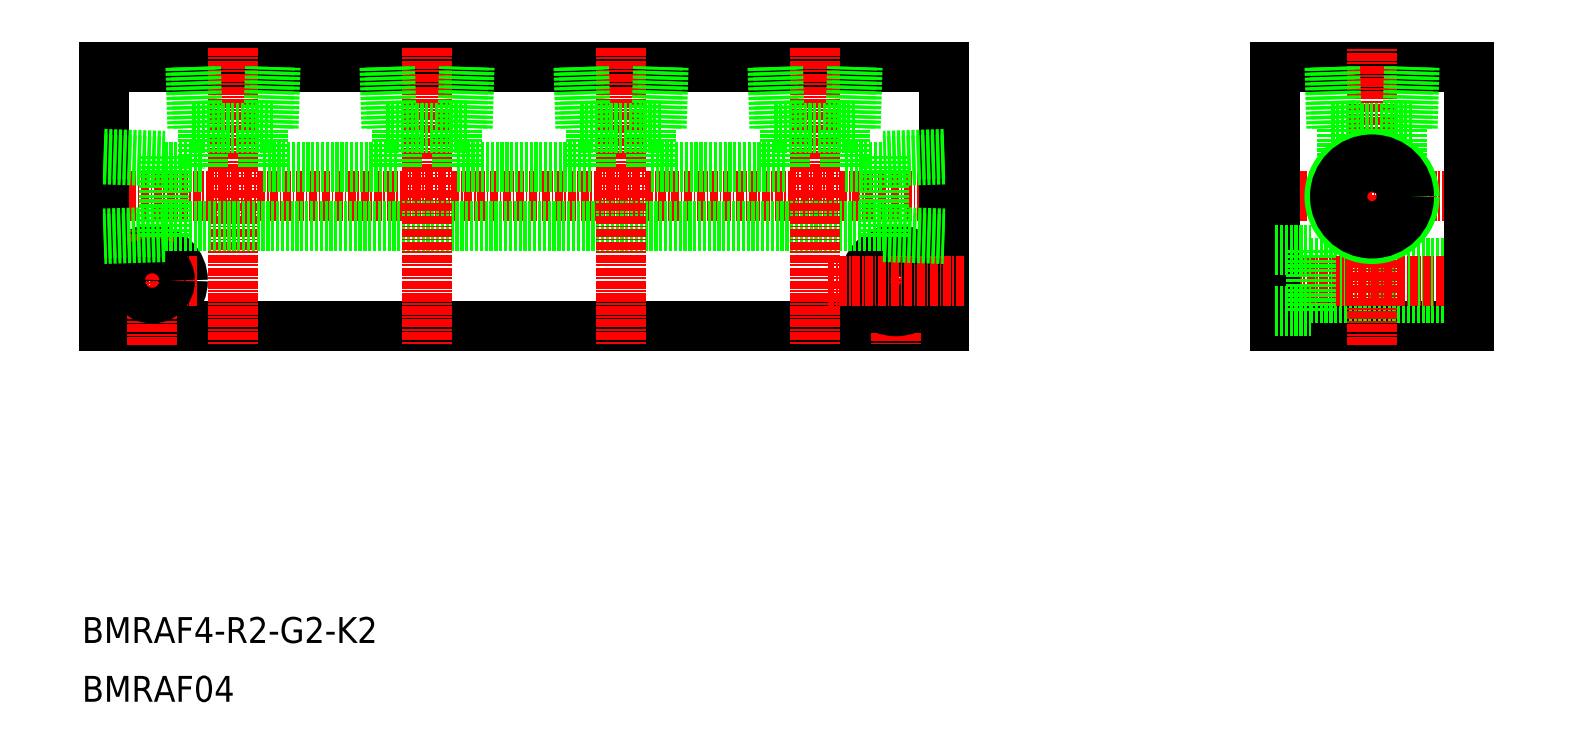
<metadata>
{"format":"dxf","ext":"dxf","renderer":"ezdxf+matplotlib","layout":"modelspace","background":"white","min_lineweight":24,"dpi":150}
</metadata>
<code>
0
SECTION
2
ENTITIES
0
CIRCLE
8
0
10
332.9
20
279.7
30
0
40
4.75
0
LINE
8
0
10
455.4
20
272.7
30
0
11
325.4
21
272.7
31
0
0
LINE
8
0
10
325.4
20
312.7
30
0
11
455.4
21
312.7
31
0
0
LINE
8
CENTER
10
339.9
20
279.7
30
0
11
322.4
21
279.7
31
0
0
LINE
8
CENTER
10
458.4
20
292.7
30
0
11
322.4
21
292.7
31
0
0
LINE
8
0
10
325.4
20
272.7
30
0
11
325.4
21
312.7
31
0
0
LINE
8
CENTER
10
332.9
20
269.7
30
0
11
332.9
21
287.6
31
0
0
CIRCLE
8
0
10
332.9
20
279.7
30
0
40
2.75
0
LINE
8
0
10
455.4
20
312.7
30
0
11
455.4
21
272.7
31
0
0
LINE
8
CENTER
10
447.9
20
287.6
30
0
11
447.9
21
269.7
31
0
0
LINE
8
CENTER
10
345.4
20
315.7
30
0
11
345.4
21
269.7
31
0
0
CIRCLE
8
0
10
447.9
20
279.7
30
0
40
4.75
0
CIRCLE
8
0
10
447.9
20
279.7
30
0
40
2.75
0
LINE
8
CENTER
10
458.4
20
279.7
30
0
11
437.4
21
279.7
31
0
0
LINE
8
0
10
506.5
20
272.7
30
0
11
536.5
21
272.7
31
0
0
LINE
8
0
10
536.5
20
312.7
30
0
11
506.5
21
312.7
31
0
0
LINE
8
0
10
511.9
20
282.5
30
0
11
536.5
21
282.5
31
0
0
LINE
8
0
10
511.9
20
277
30
0
11
536.5
21
277
31
0
0
LINE
8
CENTER
10
505.4
20
279.7
30
0
11
537.3
21
279.7
31
0
0
LINE
8
CENTER
10
539.5
20
292.7
30
0
11
503.5
21
292.7
31
0
0
LINE
8
0
10
506.5
20
312.7
30
0
11
506.5
21
272.7
31
0
0
LINE
8
0
10
506.5
20
275
30
0
11
512
21
275
31
0
0
LINE
8
0
10
506.5
20
284.5
30
0
11
512
21
284.5
31
0
0
LINE
8
0
10
512
20
284.5
30
0
11
512
21
275
31
0
0
LINE
8
0
10
536.5
20
272.7
30
0
11
536.5
21
312.7
31
0
0
LINE
8
CENTER
10
521.5
20
269.7
30
0
11
521.5
21
315.7
31
0
0
TEXT
8
0
10
322.1
20
223.7
30
0
40
4
1
BMRAF4-R2-G2-K2
0
TEXT
8
0
10
322.1
20
214.6
30
0
40
4
1
BMRAF04
0
LINE
8
0
10
515.8
20
312.7
30
0
11
516.1
21
303.3
31
0
0
LINE
8
0
10
514.9
20
312.7
30
0
11
515.2
21
303.3
31
0
0
LINE
8
0
10
527.8
20
303.3
30
0
11
528.1
21
312.7
31
0
0
LINE
8
0
10
526.9
20
303.3
30
0
11
527.2
21
312.7
31
0
0
LINE
8
0
10
515.2
20
303.3
30
0
11
527.8
21
303.3
31
0
0
LINE
8
0
10
526.1
20
297.4
30
0
11
526.1
21
303.3
31
0
0
LINE
8
0
10
516.9
20
297.4
30
0
11
516.9
21
303.3
31
0
0
CIRCLE
8
0
10
521.5
20
292.7
30
0
40
6.579
0
CIRCLE
8
0
10
521.5
20
292.7
30
0
40
5.723
0
CIRCLE
8
0
10
521.5
20
292.7
30
0
40
4.6
0
LINE
8
0
10
338.8
20
312.7
30
0
11
339.1
21
303.3
31
0
0
LINE
8
0
10
339.7
20
312.7
30
0
11
340
21
303.3
31
0
0
LINE
8
0
10
351.7
20
303.3
30
0
11
352
21
312.7
31
0
0
LINE
8
0
10
350.8
20
303.3
30
0
11
351.1
21
312.7
31
0
0
LINE
8
0
10
339.1
20
303.3
30
0
11
351.7
21
303.3
31
0
0
LINE
8
0
10
340.8
20
297.3
30
0
11
340.8
21
303.3
31
0
0
LINE
8
0
10
350
20
297.3
30
0
11
350
21
303.3
31
0
0
LINE
8
0
10
334.8
20
297.3
30
0
11
340.8
21
297.3
31
0
0
LINE
8
0
10
334.8
20
299
30
0
11
334.8
21
286.4
31
0
0
LINE
8
0
10
325.4
20
298.4
30
0
11
334.8
21
298.1
31
0
0
LINE
8
0
10
325.4
20
299.3
30
0
11
334.8
21
299
31
0
0
LINE
8
0
10
334.8
20
286.4
30
0
11
325.4
21
286.1
31
0
0
LINE
8
0
10
334.8
20
287.3
30
0
11
325.4
21
287
31
0
0
LINE
8
0
10
334.8
20
288.1
30
0
11
446
21
288.1
31
0
0
LINE
8
0
10
446
20
287.3
30
0
11
455.4
21
287
31
0
0
LINE
8
0
10
446
20
286.4
30
0
11
455.4
21
286.1
31
0
0
LINE
8
0
10
446
20
299
30
0
11
446
21
286.4
31
0
0
LINE
8
0
10
455.4
20
299.3
30
0
11
446
21
299
31
0
0
LINE
8
0
10
455.4
20
298.4
30
0
11
446
21
298.1
31
0
0
LINE
8
0
10
350
20
297.3
30
0
11
370.8
21
297.3
31
0
0
LINE
8
CENTER
10
435.4
20
315.7
30
0
11
435.4
21
269.7
31
0
0
LINE
8
0
10
429.7
20
312.7
30
0
11
430
21
303.3
31
0
0
LINE
8
0
10
428.8
20
312.7
30
0
11
429.1
21
303.3
31
0
0
LINE
8
0
10
440.8
20
303.3
30
0
11
441.1
21
312.7
31
0
0
LINE
8
0
10
441.7
20
303.3
30
0
11
442
21
312.7
31
0
0
LINE
8
0
10
429.1
20
303.3
30
0
11
441.7
21
303.3
31
0
0
LINE
8
0
10
430.8
20
297.3
30
0
11
430.8
21
303.3
31
0
0
LINE
8
0
10
440
20
297.3
30
0
11
440
21
303.3
31
0
0
LINE
8
0
10
440
20
297.3
30
0
11
446
21
297.3
31
0
0
LINE
8
CENTER
10
375.4
20
315.7
30
0
11
375.4
21
269.7
31
0
0
LINE
8
0
10
380.8
20
303.3
30
0
11
381.1
21
312.7
31
0
0
LINE
8
0
10
381.7
20
303.3
30
0
11
382
21
312.7
31
0
0
LINE
8
0
10
369.7
20
312.7
30
0
11
370
21
303.3
31
0
0
LINE
8
0
10
368.8
20
312.7
30
0
11
369.1
21
303.3
31
0
0
LINE
8
0
10
369.1
20
303.3
30
0
11
381.7
21
303.3
31
0
0
LINE
8
0
10
380
20
297.3
30
0
11
380
21
303.3
31
0
0
LINE
8
0
10
370.8
20
297.3
30
0
11
370.8
21
303.3
31
0
0
LINE
8
0
10
380
20
297.3
30
0
11
400.8
21
297.3
31
0
0
LINE
8
CENTER
10
405.4
20
315.7
30
0
11
405.4
21
269.7
31
0
0
LINE
8
0
10
399.1
20
303.3
30
0
11
411.7
21
303.3
31
0
0
LINE
8
0
10
398.8
20
312.7
30
0
11
399.1
21
303.3
31
0
0
LINE
8
0
10
399.7
20
312.7
30
0
11
400
21
303.3
31
0
0
LINE
8
0
10
411.7
20
303.3
30
0
11
412
21
312.7
31
0
0
LINE
8
0
10
410.8
20
303.3
30
0
11
411.1
21
312.7
31
0
0
LINE
8
0
10
410
20
297.3
30
0
11
410
21
303.3
31
0
0
LINE
8
0
10
400.8
20
297.3
30
0
11
400.8
21
303.3
31
0
0
LINE
8
0
10
410
20
297.3
30
0
11
430.8
21
297.3
31
0
0
ENDSEC
0
EOF

</code>
